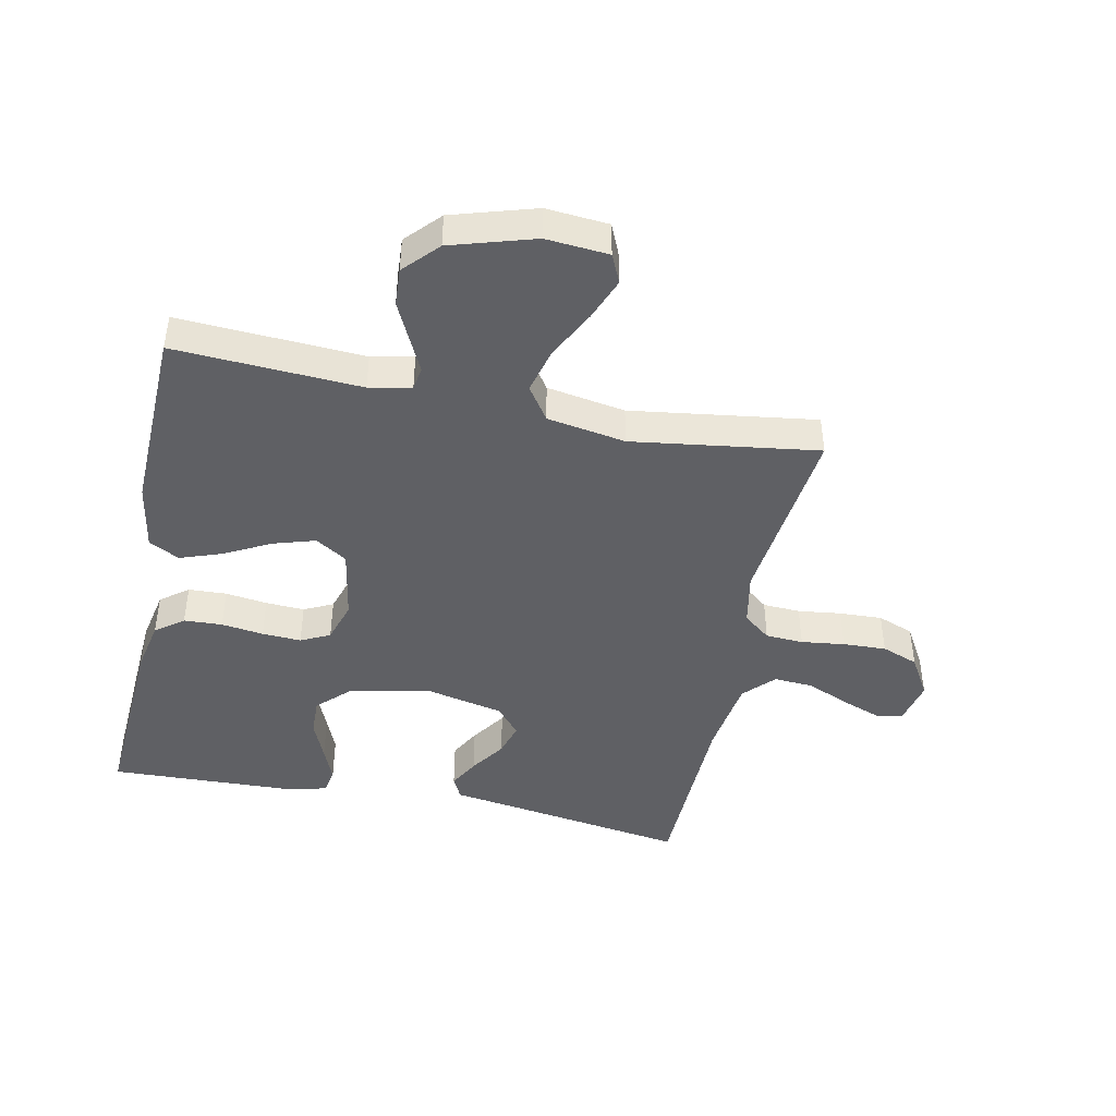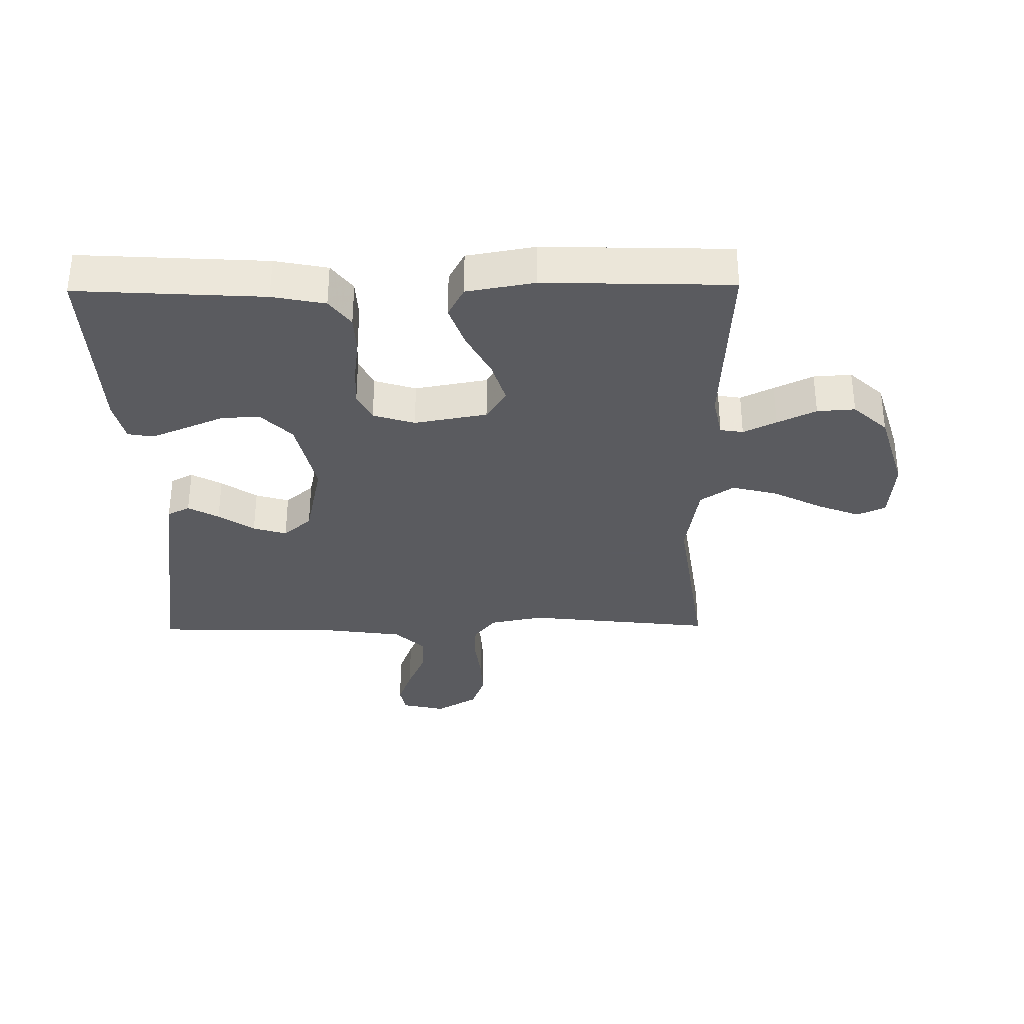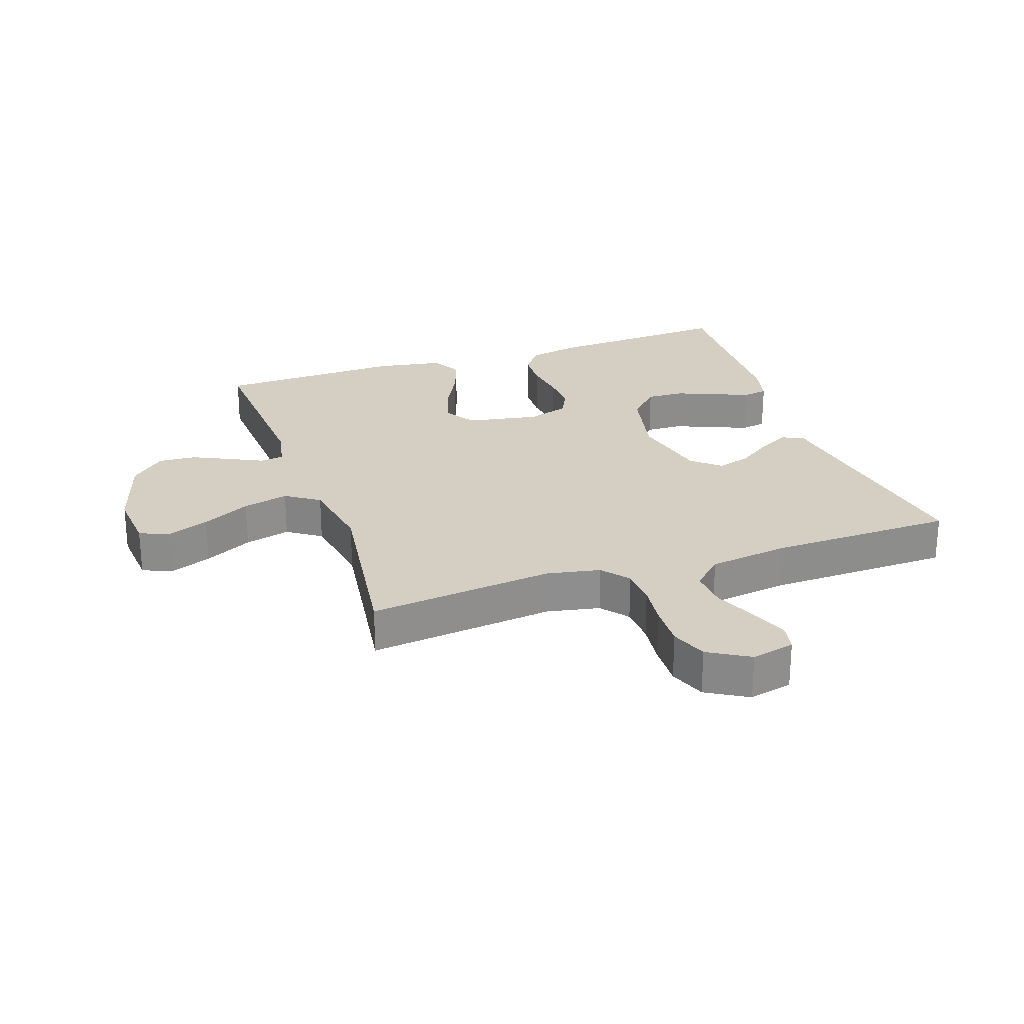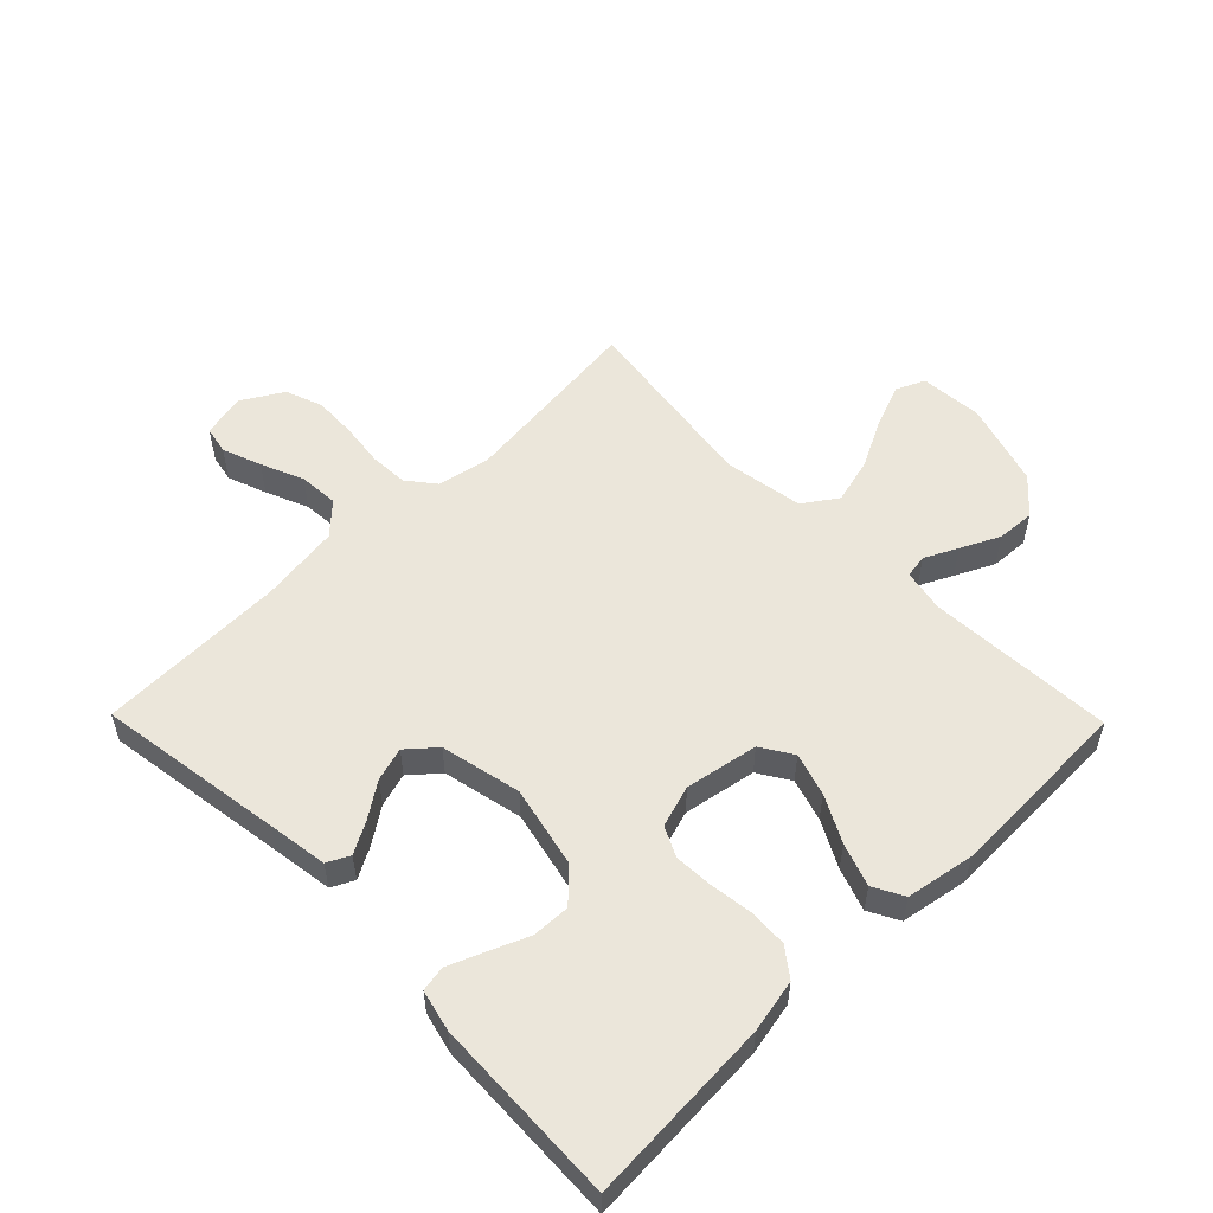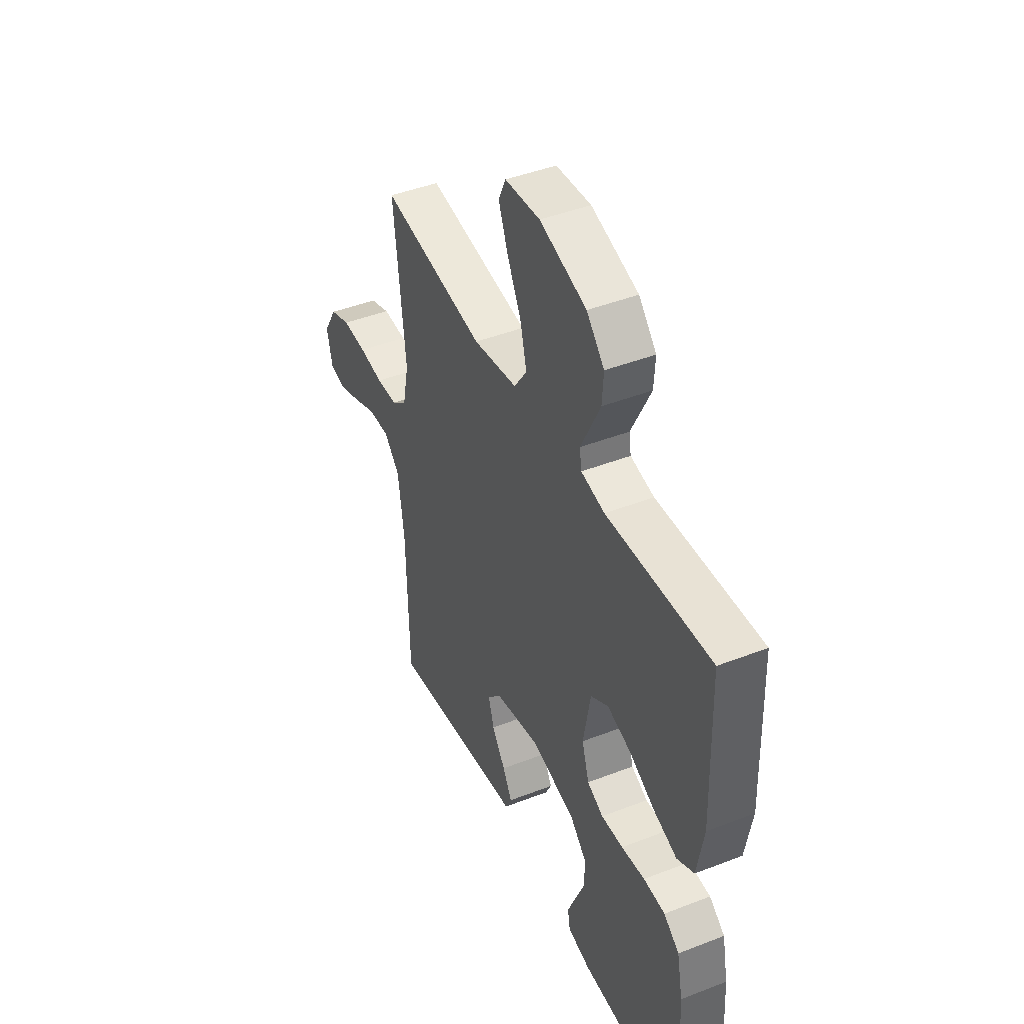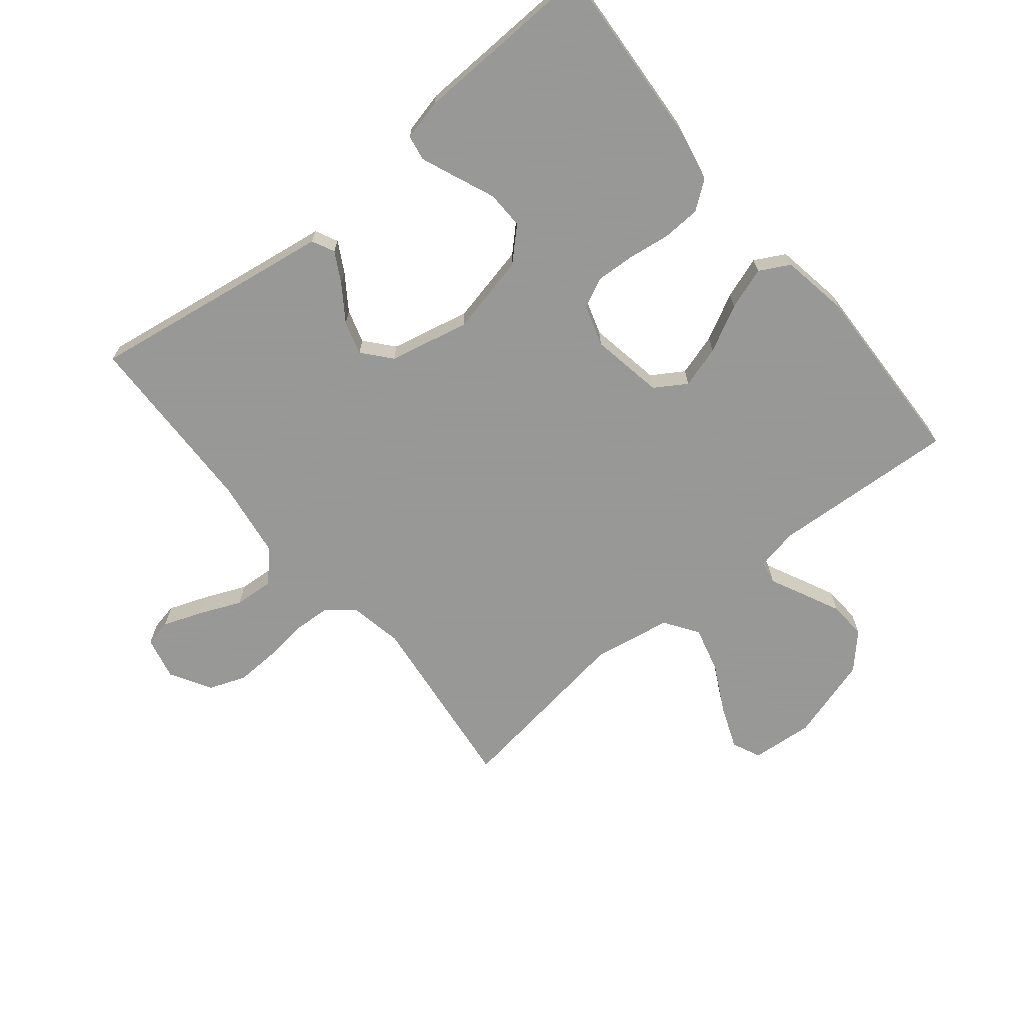
<metadata>
{"format":"obj","ext":"obj","renderer":"f3d","projection":"perspective","resolution":1024,"background":"white","views":[{"elev":-44.3,"azim":-11.8,"up":"+Y"},{"elev":-33.5,"azim":-89.2,"up":"+Y"},{"elev":25.4,"azim":70.9,"up":"+Y"},{"elev":54.7,"azim":-134.4,"up":"+Y"},{"elev":44.3,"azim":-114.4,"up":"+Z"},{"elev":-68.4,"azim":-141.0,"up":"+Y"}]}
</metadata>
<code>
v -0.5 0.07 0.5
v -0.2 0.07 0.484
v -0.132 0.07 0.498
v -0.126 0.07 0.535
v -0.152 0.07 0.588
v -0.182 0.07 0.65
v -0.186 0.07 0.711
v -0.135 0.07 0.766
v 0 0.07 0.807
v 0.101 0.07 0.799
v 0.122 0.07 0.753
v 0.095 0.07 0.684
v 0.055 0.07 0.606
v 0.036 0.07 0.532
v 0.073 0.07 0.478
v 0.2 0.07 0.457
v 0.5 0.07 0.5
v 0.466 0.07 0.2
v 0.483 0.07 0.114
v 0.527 0.07 0.079
v 0.588 0.07 0.076
v 0.658 0.07 0.085
v 0.728 0.07 0.088
v 0.787 0.07 0.066
v 0.826 0.07 0
v 0.81 0.07 -0.07
v 0.766 0.07 -0.079
v 0.703 0.07 -0.056
v 0.635 0.07 -0.027
v 0.571 0.07 -0.023
v 0.525 0.07 -0.071
v 0.507 0.07 -0.2
v 0.5 0.07 -0.5
v 0.2 0.07 -0.455
v 0.104 0.07 -0.441
v 0.086 0.07 -0.405
v 0.113 0.07 -0.356
v 0.152 0.07 -0.299
v 0.168 0.07 -0.245
v 0.129 0.07 -0.2
v 0 0.07 -0.172
v -0.129 0.07 -0.201
v -0.179 0.07 -0.25
v -0.177 0.07 -0.311
v -0.15 0.07 -0.375
v -0.127 0.07 -0.431
v -0.134 0.07 -0.472
v -0.2 0.07 -0.488
v -0.5 0.07 -0.5
v -0.482 0.07 -0.2
v -0.465 0.07 -0.115
v -0.42 0.07 -0.081
v -0.358 0.07 -0.078
v -0.29 0.07 -0.087
v -0.227 0.07 -0.09
v -0.18 0.07 -0.067
v -0.159 0.07 0
v -0.18 0.07 0.117
v -0.231 0.07 0.149
v -0.299 0.07 0.128
v -0.373 0.07 0.089
v -0.441 0.07 0.065
v -0.49 0.07 0.091
v -0.509 0.07 0.2
v -0.5 0 0.5
v -0.2 0 0.484
v -0.132 0 0.498
v -0.126 0 0.535
v -0.152 0 0.588
v -0.182 0 0.65
v -0.186 0 0.711
v -0.135 0 0.766
v 0 0 0.807
v 0.101 0 0.799
v 0.122 0 0.753
v 0.095 0 0.684
v 0.055 0 0.606
v 0.036 0 0.532
v 0.073 0 0.478
v 0.2 0 0.457
v 0.5 0 0.5
v 0.466 0 0.2
v 0.483 0 0.114
v 0.527 0 0.079
v 0.588 0 0.076
v 0.658 0 0.085
v 0.728 0 0.088
v 0.787 0 0.066
v 0.826 0 0
v 0.81 0 -0.07
v 0.766 0 -0.079
v 0.703 0 -0.056
v 0.635 0 -0.027
v 0.571 0 -0.023
v 0.525 0 -0.071
v 0.507 0 -0.2
v 0.5 0 -0.5
v 0.2 0 -0.455
v 0.104 0 -0.441
v 0.086 0 -0.405
v 0.113 0 -0.356
v 0.152 0 -0.299
v 0.168 0 -0.245
v 0.129 0 -0.2
v 0 0 -0.172
v -0.129 0 -0.201
v -0.179 0 -0.25
v -0.177 0 -0.311
v -0.15 0 -0.375
v -0.127 0 -0.431
v -0.134 0 -0.472
v -0.2 0 -0.488
v -0.5 0 -0.5
v -0.482 0 -0.2
v -0.465 0 -0.115
v -0.42 0 -0.081
v -0.358 0 -0.078
v -0.29 0 -0.087
v -0.227 0 -0.09
v -0.18 0 -0.067
v -0.159 0 0
v -0.18 0 0.117
v -0.231 0 0.149
v -0.299 0 0.128
v -0.373 0 0.089
v -0.441 0 0.065
v -0.49 0 0.091
v -0.509 0 0.2
f 63 64 1 2
f 60 61 62 63
f 59 60 63 2
f 58 59 2 3
f 57 58 3 4
f 51 52 53 54
f 51 54 55
f 50 51 55
f 49 50 55
f 48 49 55 56
f 44 45 46 47
f 44 47 48
f 43 44 48
f 35 36 37 38
f 34 35 38
f 32 33 34 38
f 31 32 38 39
f 30 31 39 40
f 26 27 28 29
f 24 25 26 29
f 24 29 30
f 21 22 23 24
f 20 21 24 30
f 19 20 30 40
f 16 17 18
f 15 16 18 19
f 10 11 12 13
f 10 13 14
f 9 10 14
f 8 9 14
f 7 8 14 15
f 4 5 6 7
f 43 48 56 57
f 42 43 57
f 41 42 57 4
f 15 19 40 41
f 15 41 4
f 4 7 15
f 66 65 128 127
f 127 126 125 124
f 66 127 124 123
f 67 66 123 122
f 68 67 122 121
f 118 117 116 115
f 119 118 115
f 119 115 114
f 119 114 113
f 120 119 113 112
f 111 110 109 108
f 112 111 108
f 112 108 107
f 102 101 100 99
f 102 99 98
f 102 98 97 96
f 103 102 96 95
f 104 103 95 94
f 93 92 91 90
f 93 90 89 88
f 94 93 88
f 88 87 86 85
f 94 88 85 84
f 104 94 84 83
f 82 81 80
f 83 82 80 79
f 77 76 75 74
f 78 77 74
f 78 74 73
f 78 73 72
f 79 78 72 71
f 71 70 69 68
f 121 120 112 107
f 121 107 106
f 68 121 106 105
f 105 104 83 79
f 68 105 79
f 79 71 68
f 1 65 66 2
f 2 66 67 3
f 3 67 68 4
f 4 68 69 5
f 5 69 70 6
f 6 70 71 7
f 7 71 72 8
f 8 72 73 9
f 9 73 74 10
f 10 74 75 11
f 11 75 76 12
f 12 76 77 13
f 13 77 78 14
f 14 78 79 15
f 15 79 80 16
f 16 80 81 17
f 17 81 82 18
f 18 82 83 19
f 19 83 84 20
f 20 84 85 21
f 21 85 86 22
f 22 86 87 23
f 23 87 88 24
f 24 88 89 25
f 25 89 90 26
f 26 90 91 27
f 27 91 92 28
f 28 92 93 29
f 29 93 94 30
f 30 94 95 31
f 31 95 96 32
f 32 96 97 33
f 33 97 98 34
f 34 98 99 35
f 35 99 100 36
f 36 100 101 37
f 37 101 102 38
f 38 102 103 39
f 39 103 104 40
f 40 104 105 41
f 41 105 106 42
f 42 106 107 43
f 43 107 108 44
f 44 108 109 45
f 45 109 110 46
f 46 110 111 47
f 47 111 112 48
f 48 112 113 49
f 49 113 114 50
f 50 114 115 51
f 51 115 116 52
f 52 116 117 53
f 53 117 118 54
f 54 118 119 55
f 55 119 120 56
f 56 120 121 57
f 57 121 122 58
f 58 122 123 59
f 59 123 124 60
f 60 124 125 61
f 61 125 126 62
f 62 126 127 63
f 63 127 128 64
f 64 128 65 1

</code>
